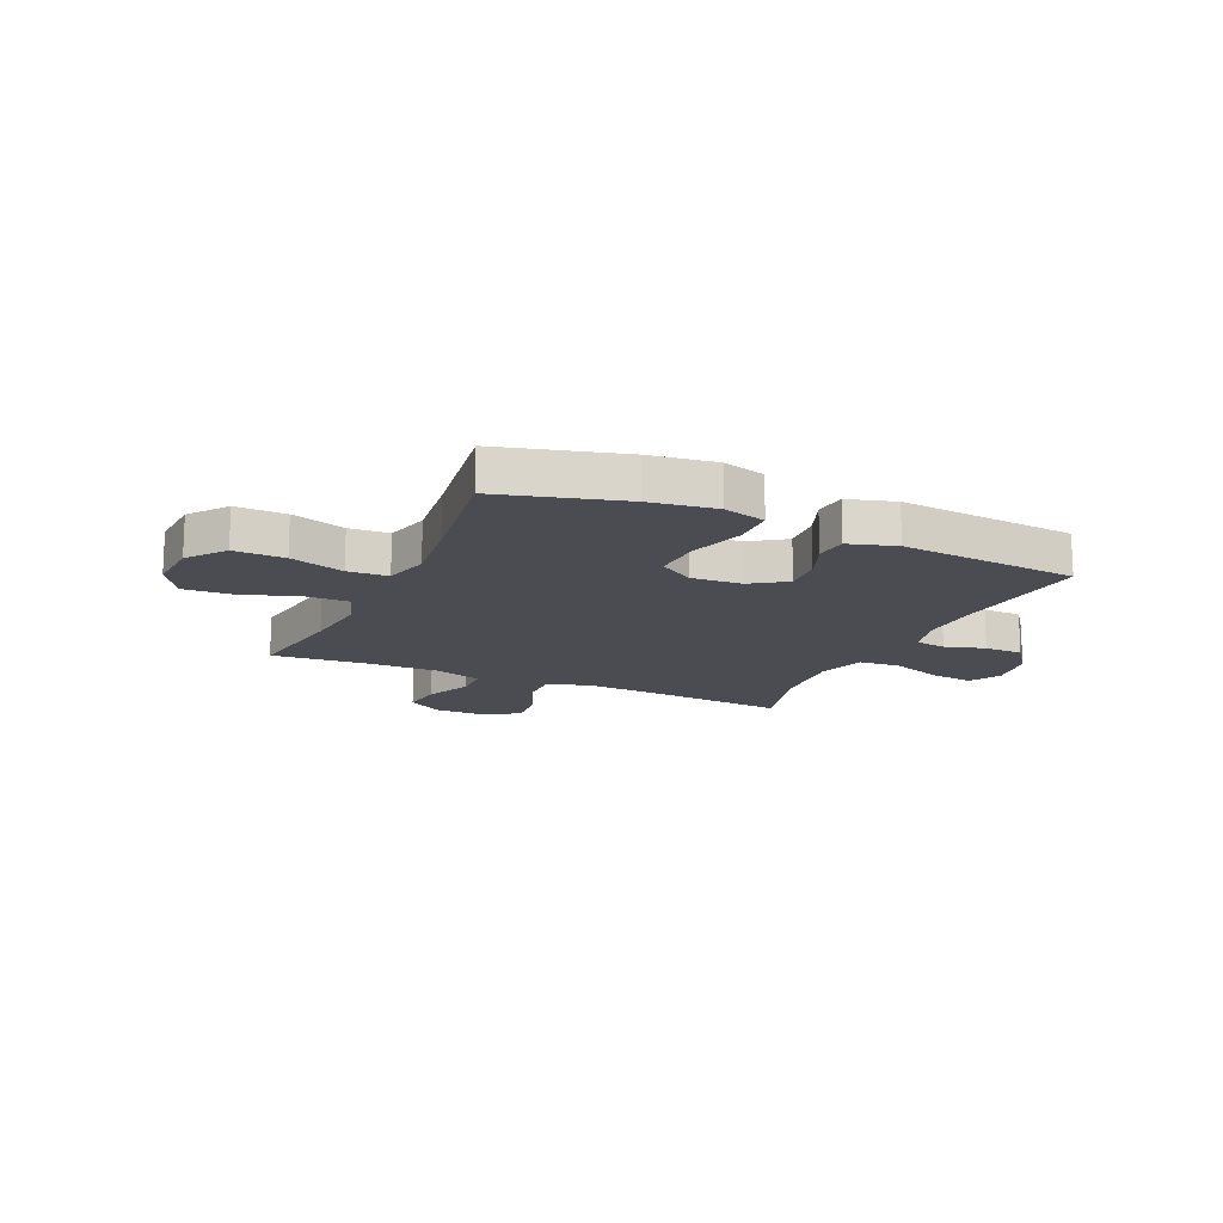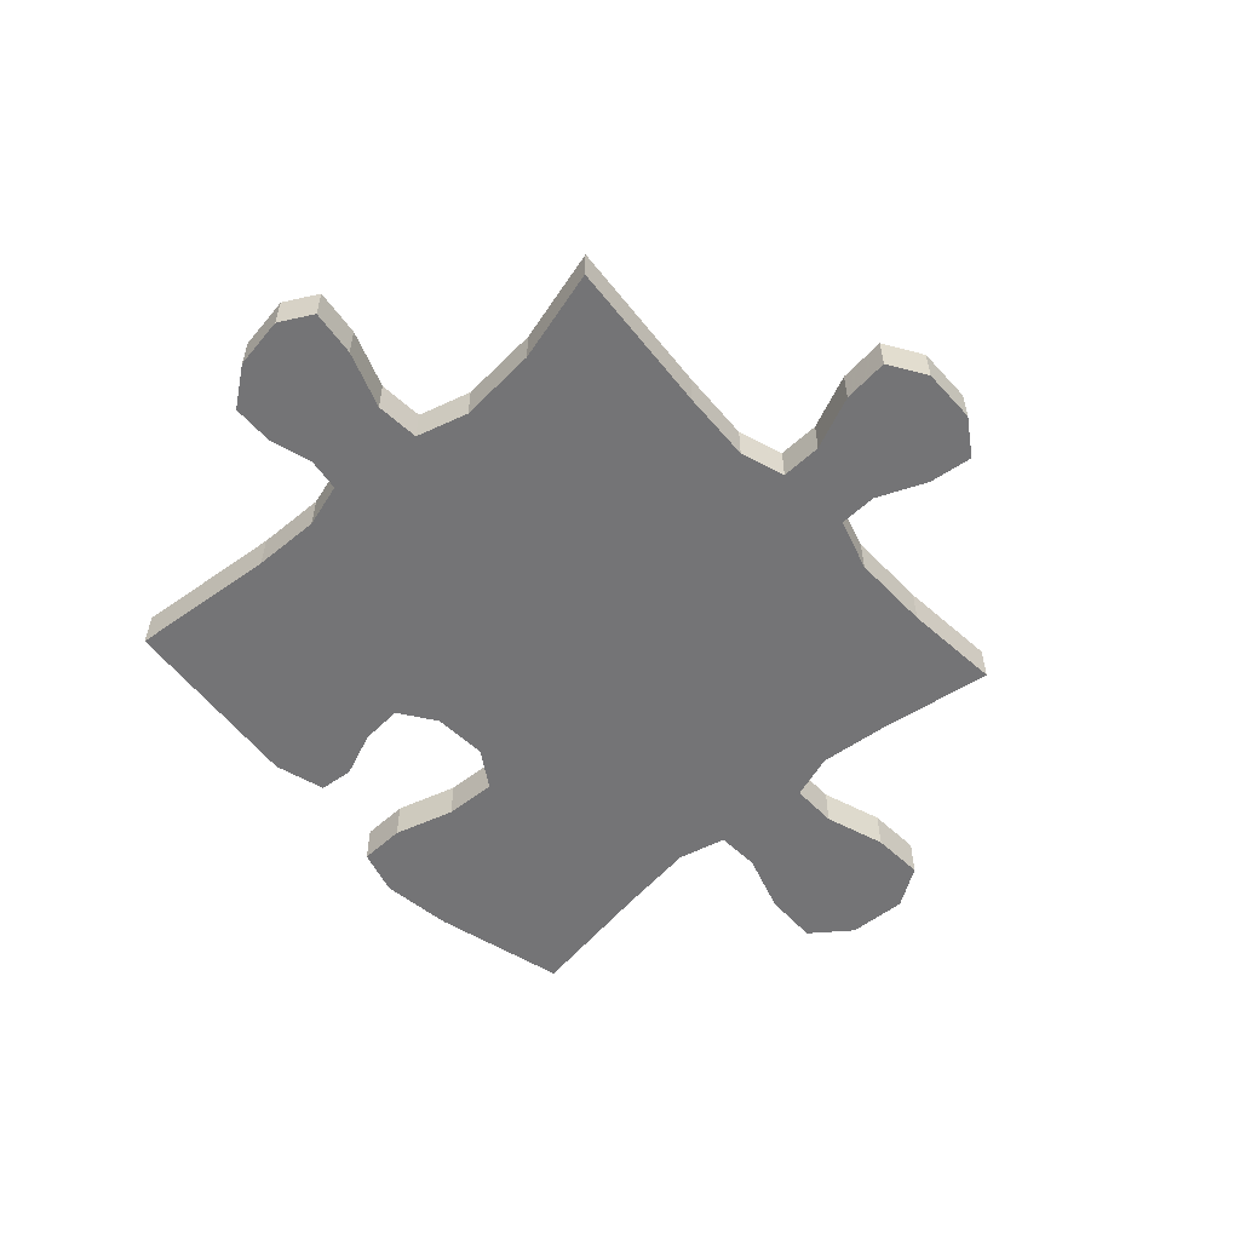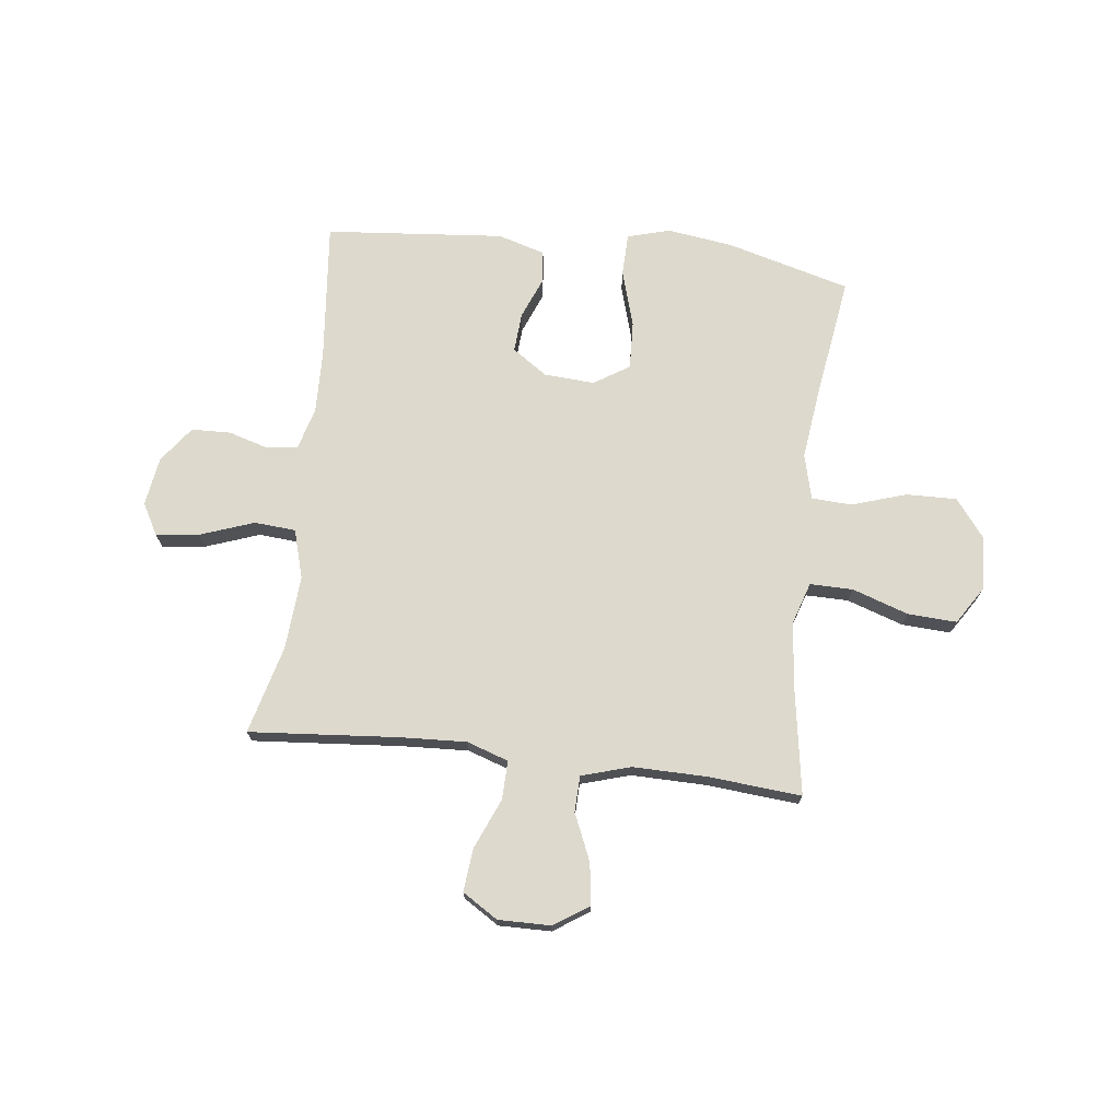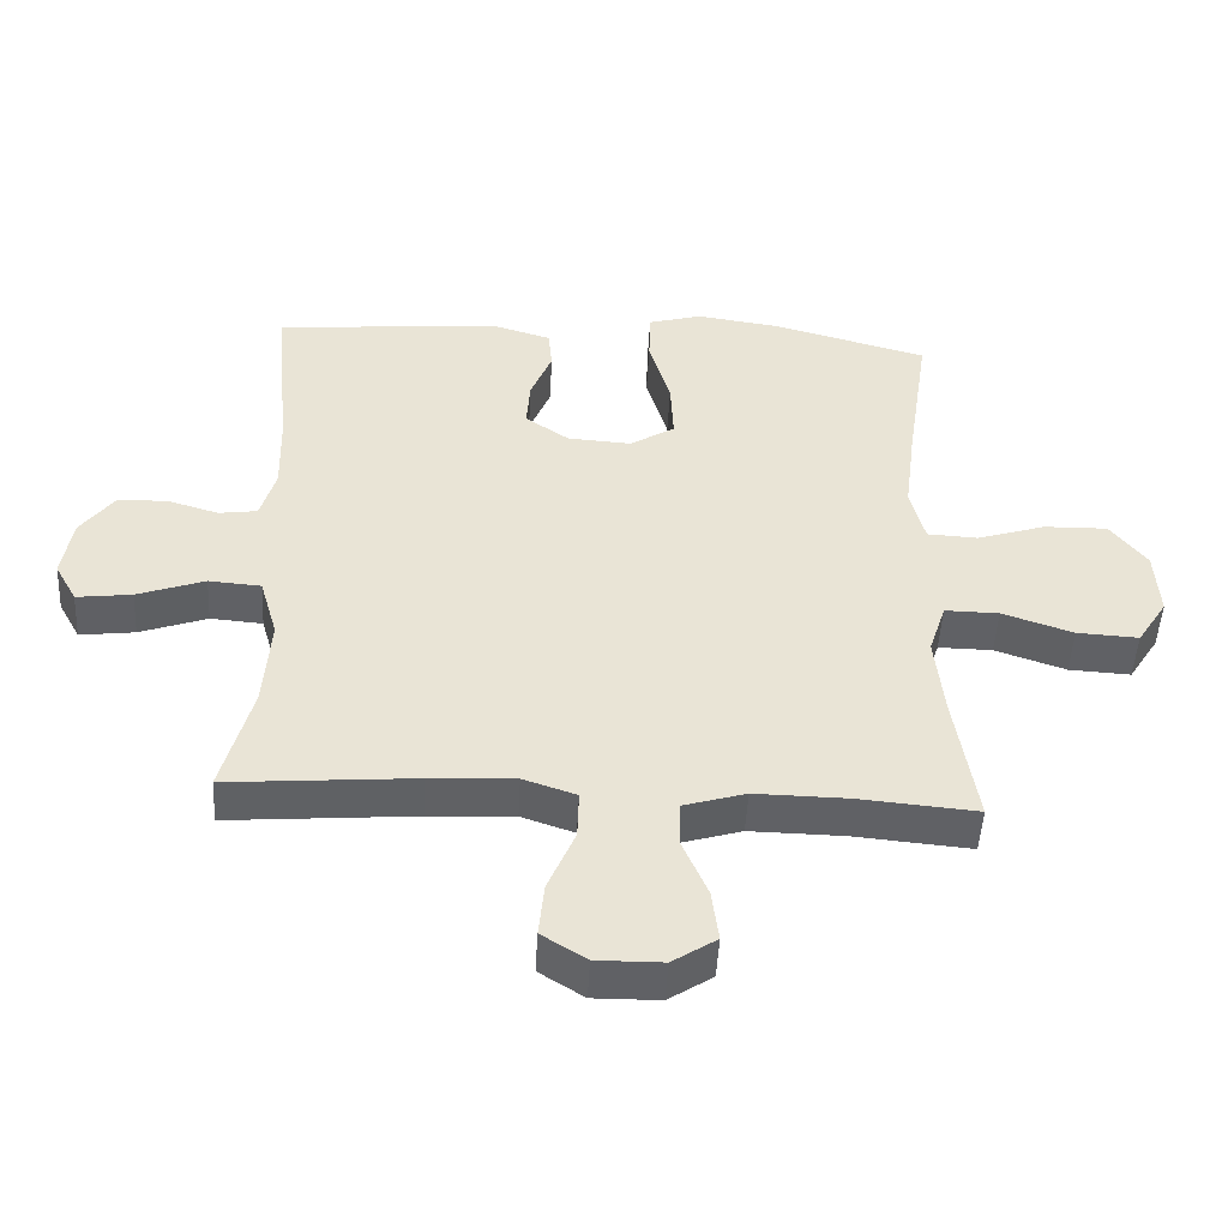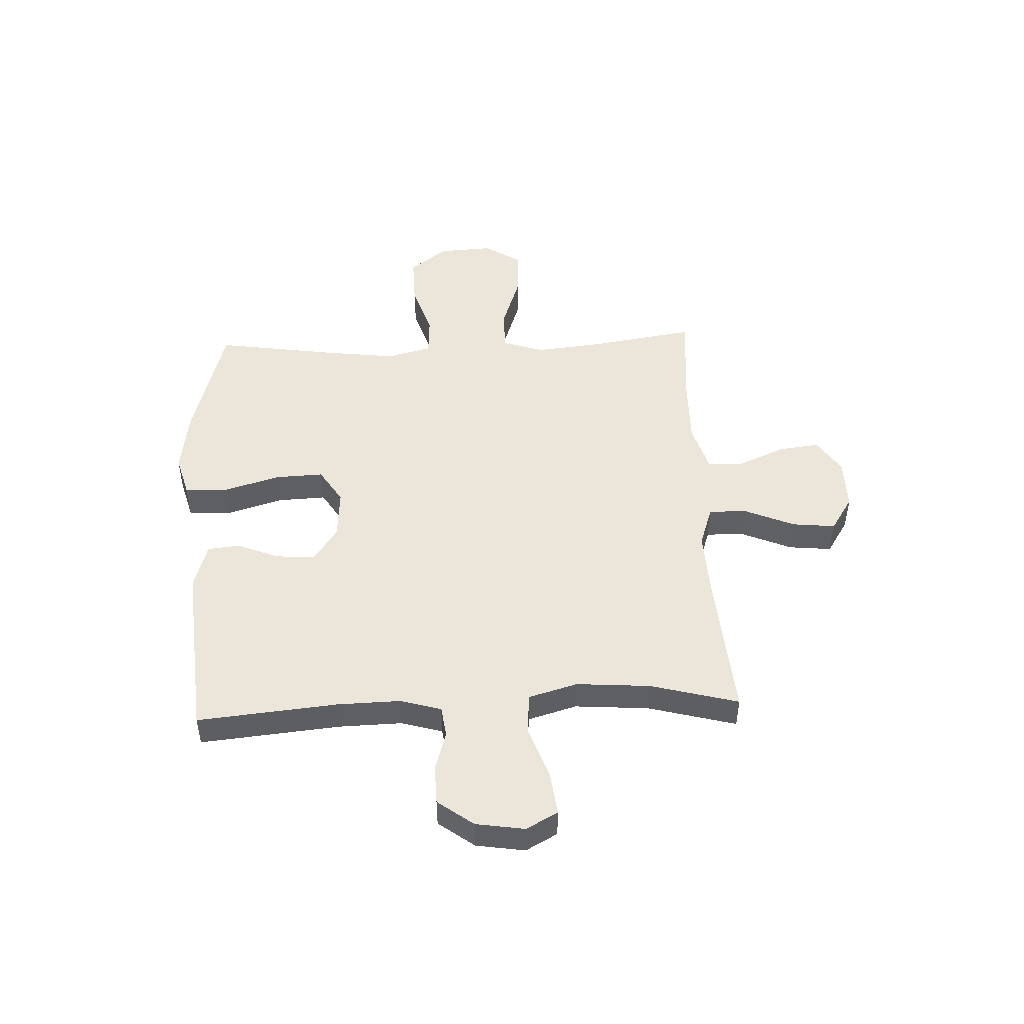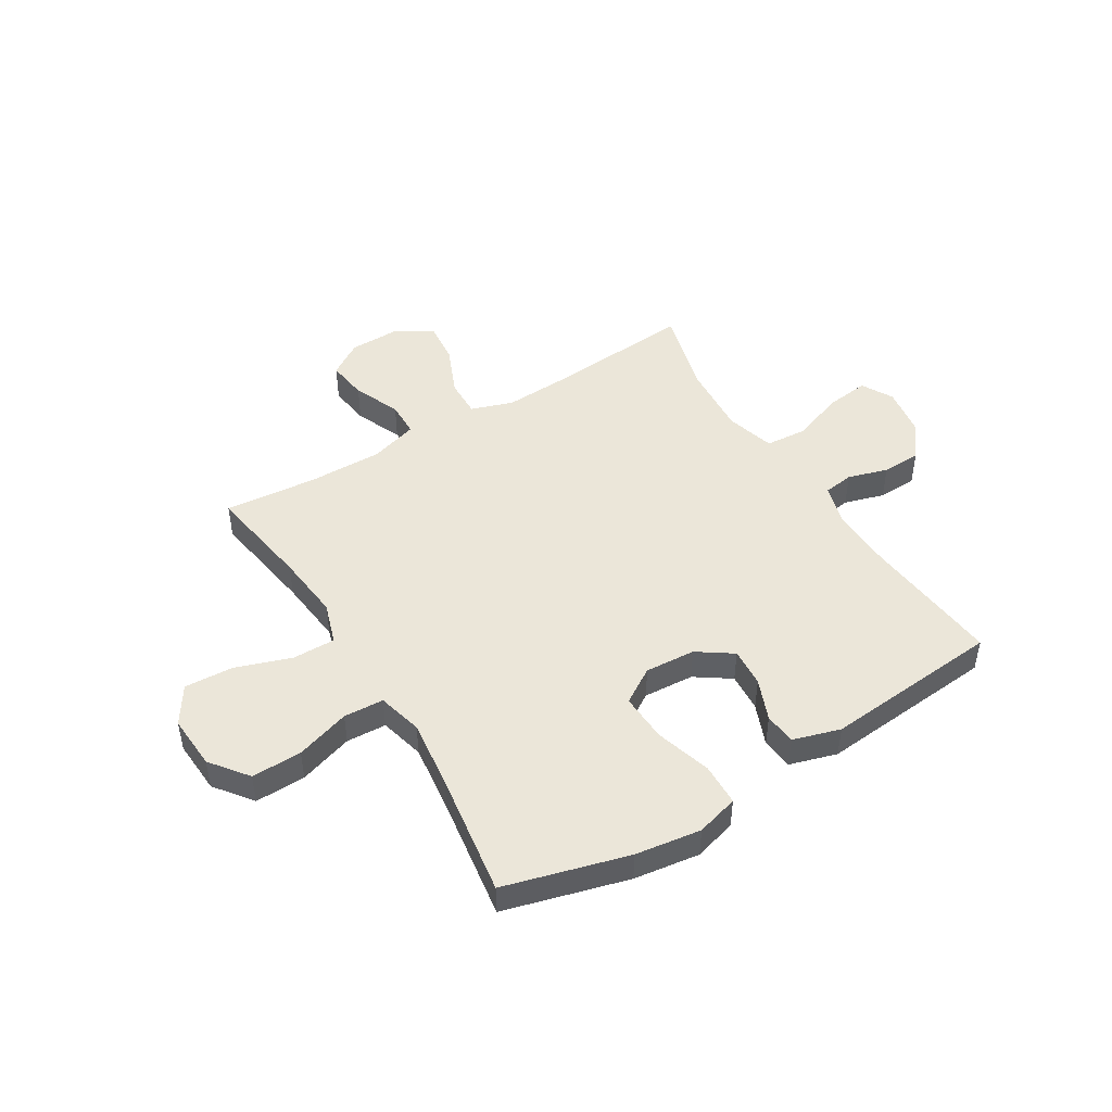
<metadata>
{"format":"obj","ext":"obj","renderer":"f3d","projection":"perspective","resolution":1024,"background":"white","views":[{"elev":-15.4,"azim":-24.4,"up":"+Y"},{"elev":-56.3,"azim":132.2,"up":"+Y"},{"elev":72.0,"azim":-173.3,"up":"+Y"},{"elev":-48.6,"azim":176.9,"up":"+Z"},{"elev":48.2,"azim":87.6,"up":"+Y"},{"elev":47.2,"azim":-31.4,"up":"+Y"}]}
</metadata>
<code>
v -0.5 0.07 -0.5
v -0.469 0.07 -0.305
v -0.456 0.07 -0.182
v -0.481 0.07 -0.105
v -0.56 0.07 -0.106
v -0.663 0.07 -0.141
v -0.753 0.07 -0.146
v -0.797 0.07 -0.077
v -0.791 0.07 0.023
v -0.738 0.07 0.092
v -0.645 0.07 0.09
v -0.545 0.07 0.058
v -0.471 0.07 0.062
v -0.45 0.07 0.145
v -0.466 0.07 0.273
v -0.5 0.07 0.5
v -0.273 0.07 0.562
v -0.152 0.07 0.579
v -0.074 0.07 0.557
v -0.072 0.07 0.479
v -0.103 0.07 0.375
v -0.107 0.07 0.286
v -0.042 0.07 0.245
v 0.051 0.07 0.251
v 0.115 0.07 0.295
v 0.11 0.07 0.367
v 0.079 0.07 0.444
v 0.085 0.07 0.503
v 0.172 0.07 0.529
v 0.5 0.07 0.5
v 0.475 0.07 0.243
v 0.472 0.07 0.127
v 0.494 0.07 0.051
v 0.55 0.07 0.043
v 0.624 0.07 0.065
v 0.696 0.07 0.063
v 0.745 0.07 -0.003
v 0.759 0.07 -0.093
v 0.727 0.07 -0.151
v 0.647 0.07 -0.141
v 0.549 0.07 -0.106
v 0.473 0.07 -0.112
v 0.447 0.07 -0.202
v 0.457 0.07 -0.338
v 0.5 0.07 -0.5
v 0.229 0.07 -0.478
v 0.105 0.07 -0.472
v 0.028 0.07 -0.498
v 0.03 0.07 -0.569
v 0.069 0.07 -0.661
v 0.077 0.07 -0.74
v 0.012 0.07 -0.781
v -0.084 0.07 -0.78
v -0.148 0.07 -0.738
v -0.138 0.07 -0.662
v -0.101 0.07 -0.576
v -0.103 0.07 -0.51
v -0.193 0.07 -0.483
v -0.33 0.07 -0.485
v -0.5 0 -0.5
v -0.469 0 -0.305
v -0.456 0 -0.182
v -0.481 0 -0.105
v -0.56 0 -0.106
v -0.663 0 -0.141
v -0.753 0 -0.146
v -0.797 0 -0.077
v -0.791 0 0.023
v -0.738 0 0.092
v -0.645 0 0.09
v -0.545 0 0.058
v -0.471 0 0.062
v -0.45 0 0.145
v -0.466 0 0.273
v -0.5 0 0.5
v -0.273 0 0.562
v -0.152 0 0.579
v -0.074 0 0.557
v -0.072 0 0.479
v -0.103 0 0.375
v -0.107 0 0.286
v -0.042 0 0.245
v 0.051 0 0.251
v 0.115 0 0.295
v 0.11 0 0.367
v 0.079 0 0.444
v 0.085 0 0.503
v 0.172 0 0.529
v 0.5 0 0.5
v 0.475 0 0.243
v 0.472 0 0.127
v 0.494 0 0.051
v 0.55 0 0.043
v 0.624 0 0.065
v 0.696 0 0.063
v 0.745 0 -0.003
v 0.759 0 -0.093
v 0.727 0 -0.151
v 0.647 0 -0.141
v 0.549 0 -0.106
v 0.473 0 -0.112
v 0.447 0 -0.202
v 0.457 0 -0.338
v 0.5 0 -0.5
v 0.229 0 -0.478
v 0.105 0 -0.472
v 0.028 0 -0.498
v 0.03 0 -0.569
v 0.069 0 -0.661
v 0.077 0 -0.74
v 0.012 0 -0.781
v -0.084 0 -0.78
v -0.148 0 -0.738
v -0.138 0 -0.662
v -0.101 0 -0.576
v -0.103 0 -0.51
v -0.193 0 -0.483
v -0.33 0 -0.485
f 54 55 56
f 53 54 56
f 52 53 56
f 51 52 56
f 50 51 56
f 49 50 56
f 48 49 56 57
f 47 48 57 58
f 44 45 46
f 43 44 46 47
f 47 58 59
f 43 47 59
f 42 43 59
f 39 40 41
f 38 39 41
f 37 38 41
f 36 37 41
f 35 36 41
f 34 35 41
f 33 34 41 42
f 29 30 31
f 28 29 31
f 27 28 31
f 26 27 31
f 25 26 31 32
f 59 1 2
f 42 59 2
f 33 42 2
f 32 33 2
f 25 32 2
f 24 25 2
f 19 20 21
f 18 19 21
f 17 18 21
f 16 17 21
f 15 16 21
f 14 15 21 22
f 10 11 12
f 9 10 12
f 8 9 12
f 7 8 12
f 6 7 12
f 5 6 12
f 4 5 12 13
f 14 22 23
f 13 14 23
f 4 13 23
f 3 4 23
f 2 3 23 24
f 115 114 113
f 115 113 112
f 115 112 111
f 115 111 110
f 115 110 109
f 115 109 108
f 116 115 108 107
f 117 116 107 106
f 105 104 103
f 106 105 103 102
f 118 117 106
f 118 106 102
f 118 102 101
f 100 99 98
f 100 98 97
f 100 97 96
f 100 96 95
f 100 95 94
f 100 94 93
f 101 100 93 92
f 90 89 88
f 90 88 87
f 90 87 86
f 90 86 85
f 91 90 85 84
f 61 60 118
f 61 118 101
f 61 101 92
f 61 92 91
f 61 91 84
f 61 84 83
f 80 79 78
f 80 78 77
f 80 77 76
f 80 76 75
f 80 75 74
f 81 80 74 73
f 71 70 69
f 71 69 68
f 71 68 67
f 71 67 66
f 71 66 65
f 71 65 64
f 72 71 64 63
f 82 81 73
f 82 73 72
f 82 72 63
f 82 63 62
f 83 82 62 61
f 1 60 61 2
f 2 61 62 3
f 3 62 63 4
f 4 63 64 5
f 5 64 65 6
f 6 65 66 7
f 7 66 67 8
f 8 67 68 9
f 9 68 69 10
f 10 69 70 11
f 11 70 71 12
f 12 71 72 13
f 13 72 73 14
f 14 73 74 15
f 15 74 75 16
f 16 75 76 17
f 17 76 77 18
f 18 77 78 19
f 19 78 79 20
f 20 79 80 21
f 21 80 81 22
f 22 81 82 23
f 23 82 83 24
f 24 83 84 25
f 25 84 85 26
f 26 85 86 27
f 27 86 87 28
f 28 87 88 29
f 29 88 89 30
f 30 89 90 31
f 31 90 91 32
f 32 91 92 33
f 33 92 93 34
f 34 93 94 35
f 35 94 95 36
f 36 95 96 37
f 37 96 97 38
f 38 97 98 39
f 39 98 99 40
f 40 99 100 41
f 41 100 101 42
f 42 101 102 43
f 43 102 103 44
f 44 103 104 45
f 45 104 105 46
f 46 105 106 47
f 47 106 107 48
f 48 107 108 49
f 49 108 109 50
f 50 109 110 51
f 51 110 111 52
f 52 111 112 53
f 53 112 113 54
f 54 113 114 55
f 55 114 115 56
f 56 115 116 57
f 57 116 117 58
f 58 117 118 59
f 59 118 60 1

</code>
